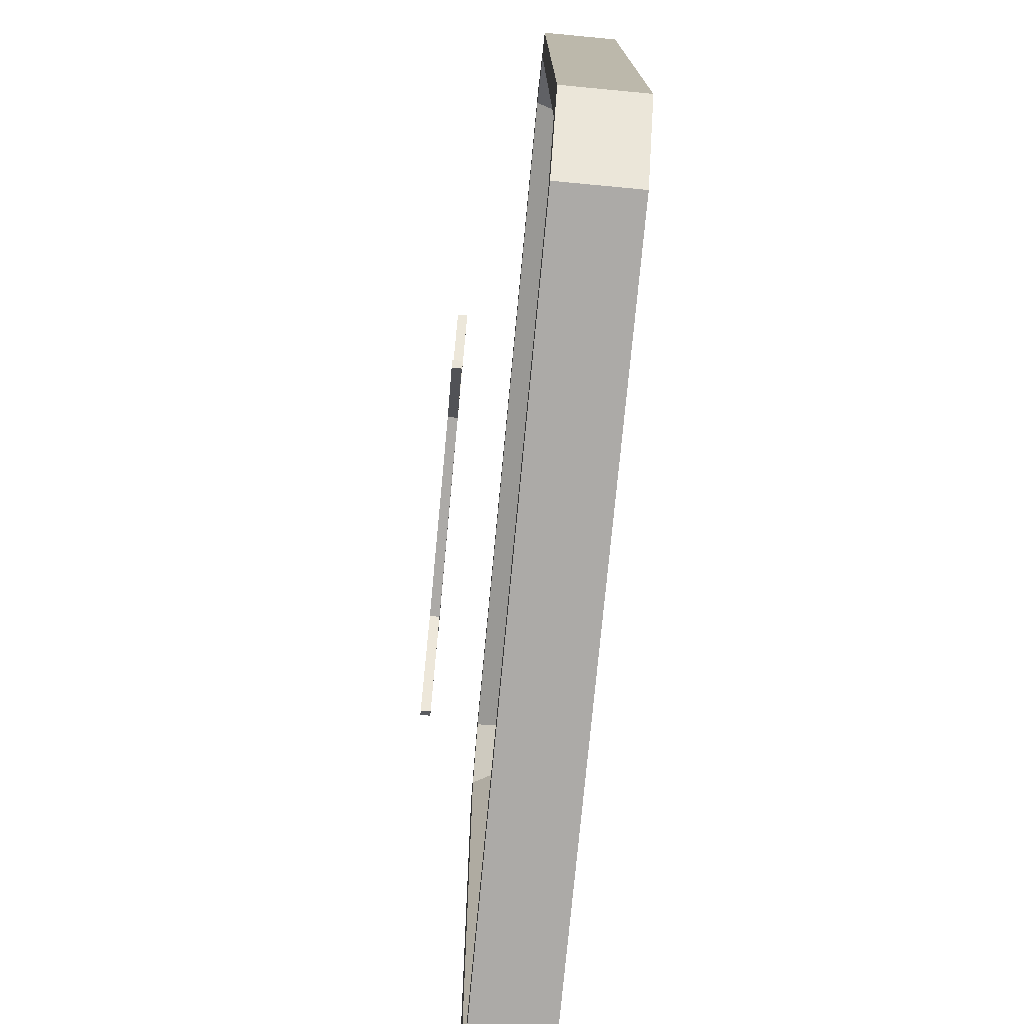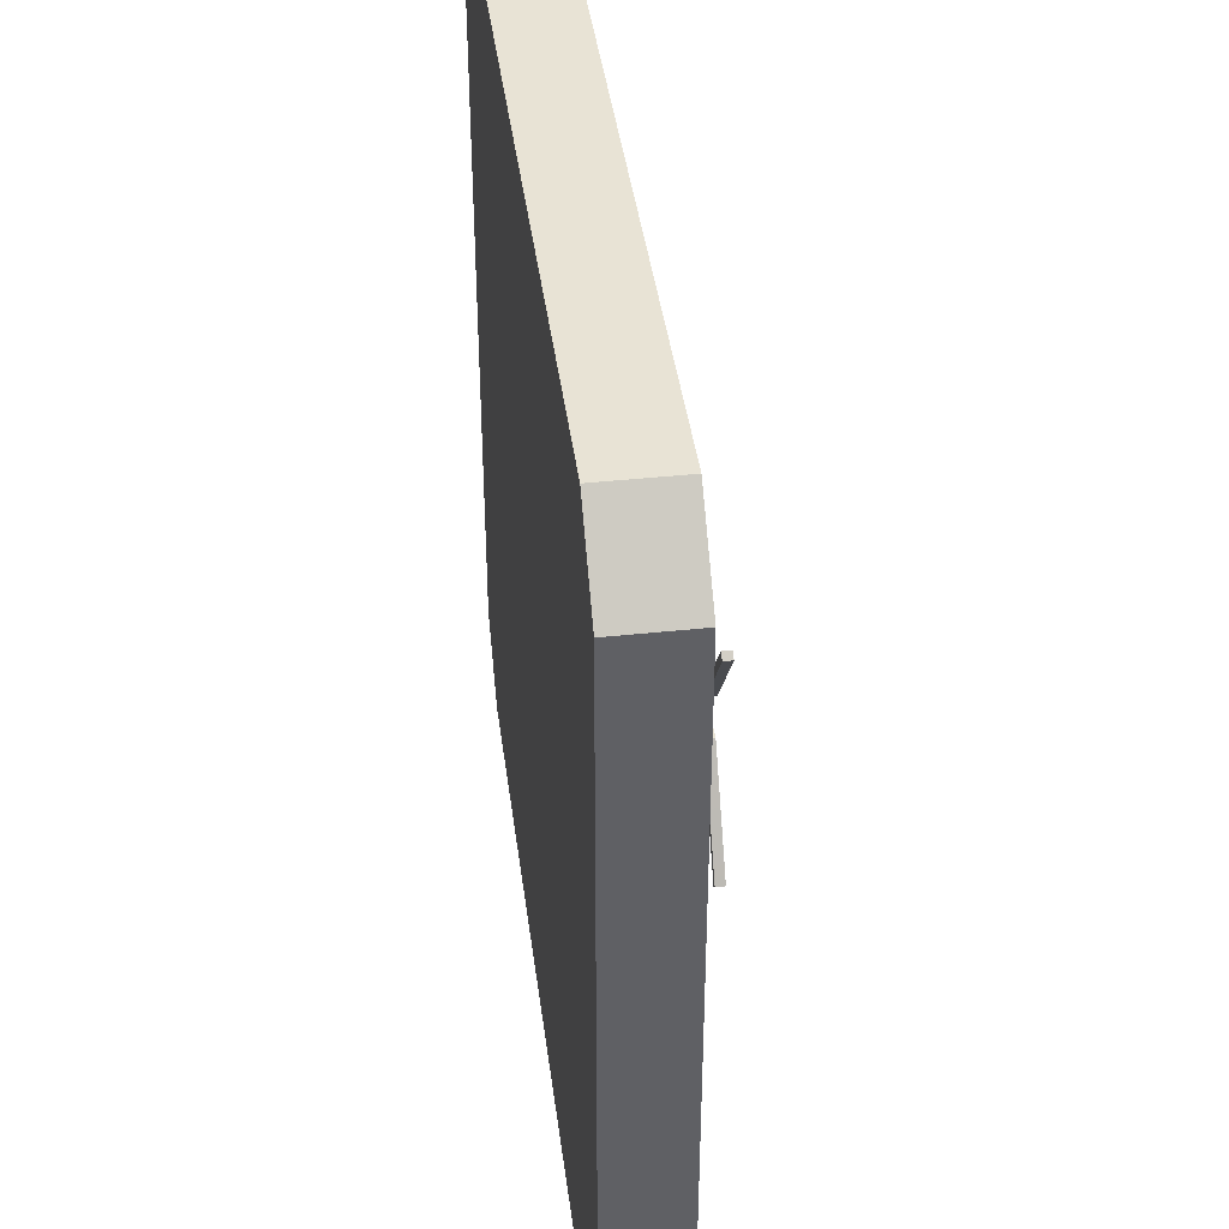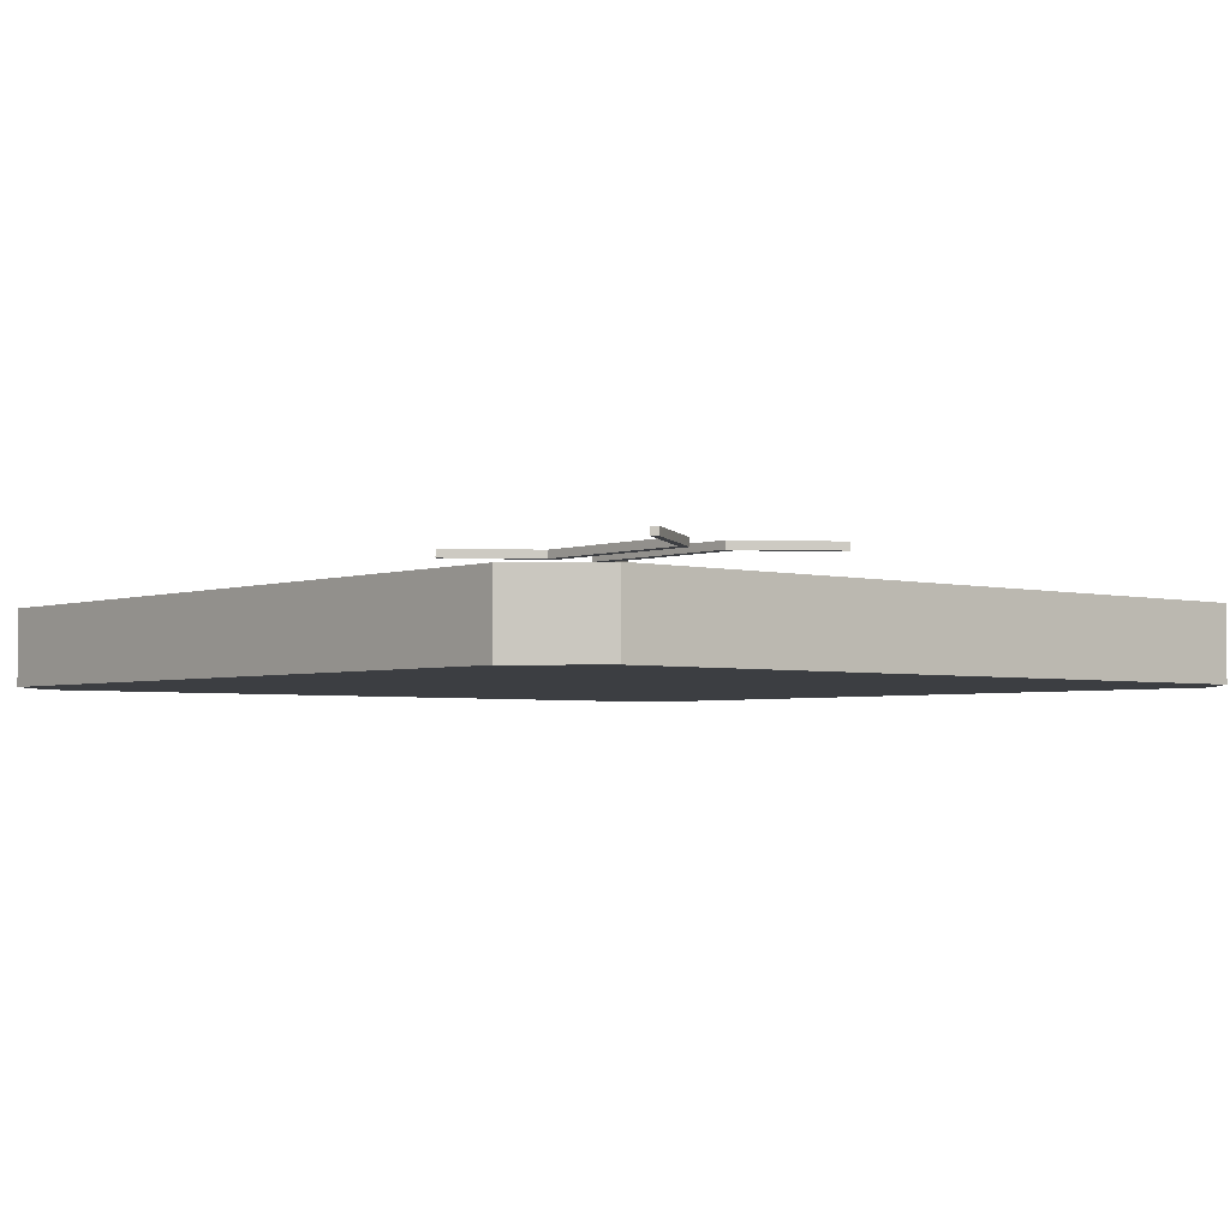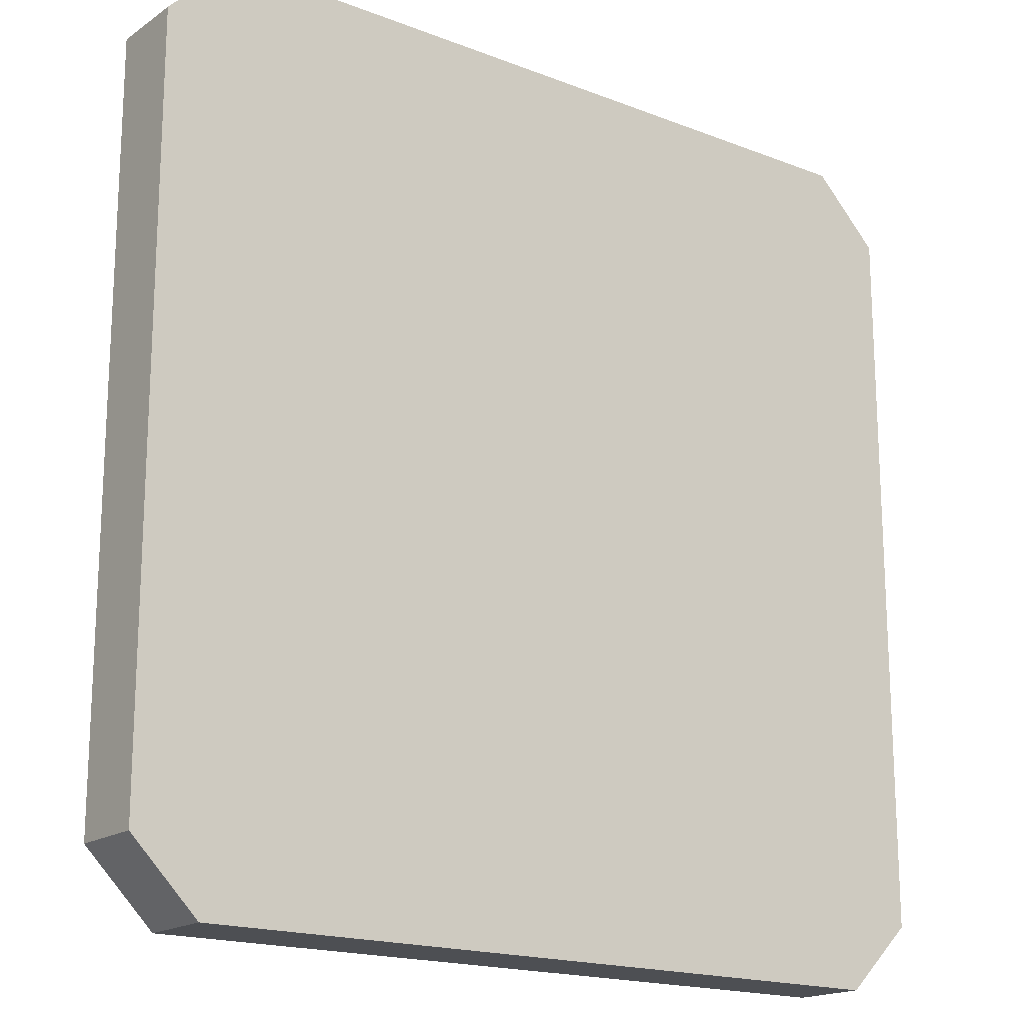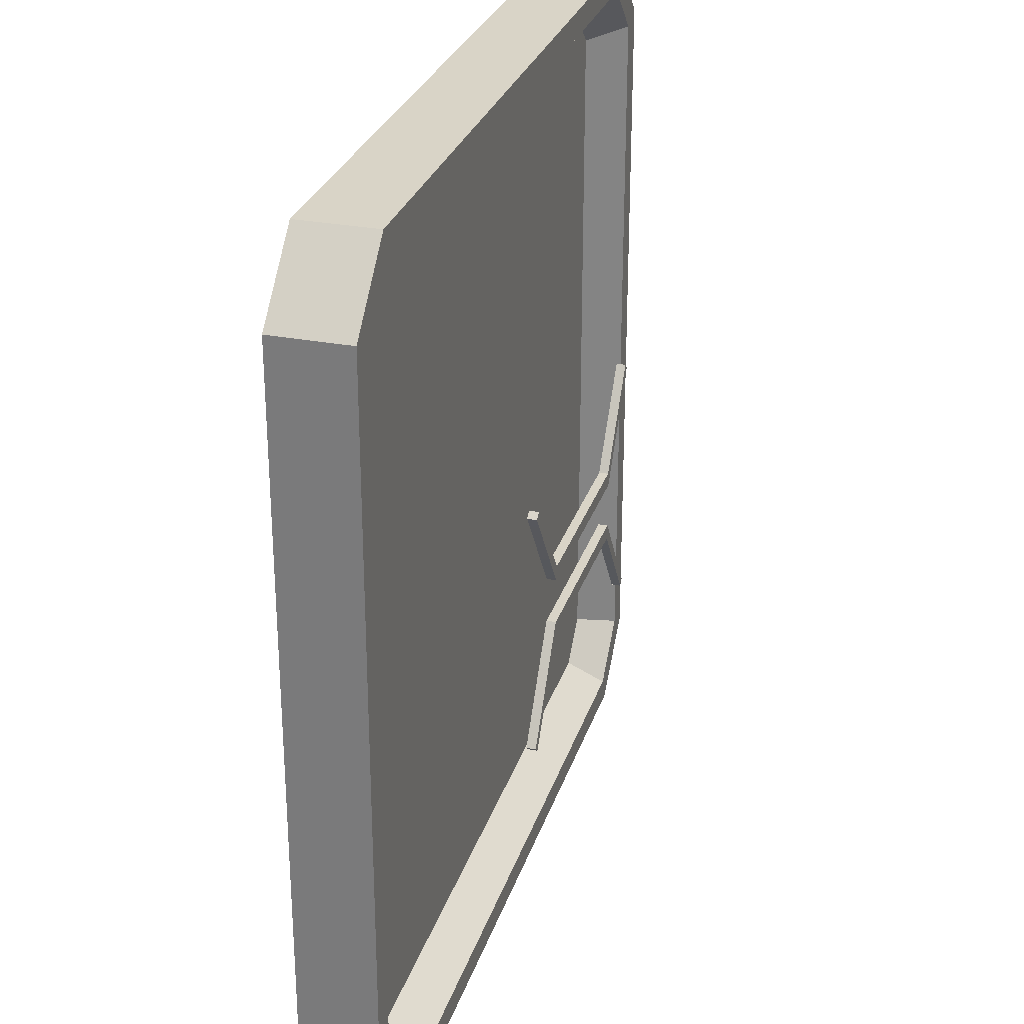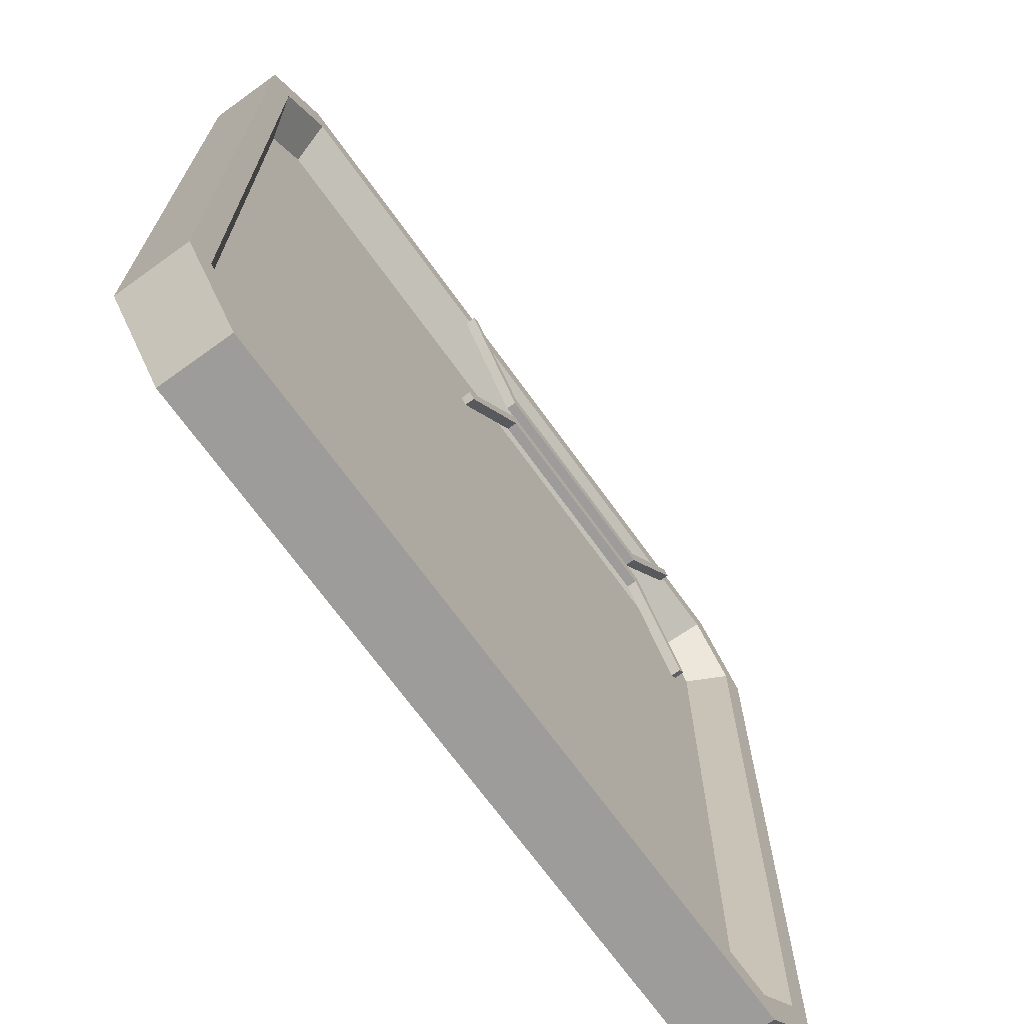
<metadata>
{"format":"obj","ext":"obj","renderer":"f3d","projection":"perspective","resolution":1024,"background":"white","views":[{"elev":-76.0,"azim":84.6,"up":"+Y"},{"elev":41.3,"azim":-97.4,"up":"+Y"},{"elev":-3.3,"azim":-130.7,"up":"+Z"},{"elev":-17.8,"azim":142.8,"up":"+Y"},{"elev":28.5,"azim":-73.8,"up":"+Y"},{"elev":-70.1,"azim":-54.2,"up":"+Y"}]}
</metadata>
<code>
o SM_CM_-_Bridge_mesh.021
v -0.1121 0.04317 0.03503
v -0.1055 0.05214 0.03503
v 0.1256 0.04317 0.03503
v 0.119 0.05214 0.03503
v -0.1767 -0.06773 0.035
v -0.1836 -0.06176 0.035
v -0.1037 0.03614 0.03503
v 0.1172 0.03614 0.03503
v 0.1903 -0.06773 0.035
v 0.1971 -0.06176 0.035
v 0.119 0.05214 0.04544
v 0.1256 0.04316 0.04544
v 0.1971 -0.06176 0.04541
v 0.1903 -0.06774 0.04541
v 0.1172 0.03614 0.04543
v -0.1037 0.03614 0.04543
v -0.1767 -0.06774 0.04541
v -0.1836 -0.06176 0.04541
v -0.1121 0.04316 0.04544
v -0.1055 0.05214 0.04544
v -0.1121 0.1132 0.03505
v -0.1055 0.1042 0.03504
v 0.1256 0.1132 0.03505
v 0.119 0.1042 0.03504
v -0.1767 0.2241 0.03507
v -0.1836 0.2181 0.03507
v -0.1037 0.1202 0.03505
v 0.1172 0.1202 0.03505
v 0.1903 0.2241 0.03507
v 0.1971 0.2181 0.03507
v 0.119 0.1042 0.04545
v 0.1256 0.1132 0.04545
v 0.1971 0.2181 0.04548
v 0.1903 0.2241 0.04548
v 0.1172 0.1202 0.04546
v -0.1037 0.1202 0.04546
v -0.1767 0.2241 0.04548
v -0.1836 0.2181 0.04548
v -0.1121 0.1132 0.04545
v -0.1055 0.1042 0.04545
f 2 7 4
f 4 7 8
f 4 8 9
f 13 3 10
f 9 15 14
f 7 15 8
f 15 7 16
f 7 17 16
f 6 17 5
f 6 19 18
f 19 6 1
f 16 19 20
f 16 20 11
f 16 11 15
f 3 10 9
f 4 3 9
f 1 2 7
f 1 7 5
f 5 6 1
f 3 12 13
f 13 14 9
f 9 10 13
f 15 8 9
f 17 5 7
f 17 18 6
f 20 11 4
f 4 2 20
f 14 13 12
f 14 12 11
f 15 14 11
f 17 16 19
f 19 18 17
f 3 4 11 12
f 19 1 2 20
f 22 27 24
f 24 27 28
f 24 28 29
f 33 23 30
f 29 35 34
f 27 35 28
f 35 27 36
f 27 37 36
f 26 37 25
f 26 39 38
f 39 26 21
f 36 39 40
f 36 40 31
f 36 31 35
f 23 30 29
f 24 23 29
f 21 22 27
f 21 27 25
f 25 26 21
f 23 32 33
f 33 34 29
f 29 30 33
f 35 28 29
f 37 25 27
f 37 38 26
f 40 31 24
f 24 22 40
f 34 33 32
f 34 32 31
f 35 34 31
f 37 36 39
f 39 38 37
f 23 24 31 32
f 39 21 22 40
o Button_ID3
v -0.4237 0.6202 -0.02714
v 0.4221 0.6202 -0.1135
v -0.4237 0.6202 -0.1135
v 0.4221 0.6202 -0.02714
v 0.4221 0.6202 -0.02714
v -0.4237 0.6202 -0.02714
v 0.4221 0.6202 -0.1135
v -0.4237 0.6202 -0.1135
v -0.5008 0.5431 -0.1135
v -0.4237 0.6202 -0.02714
v -0.4237 0.6202 -0.1135
v -0.5008 0.5431 -0.02716
v -0.5008 0.5431 -0.02716
v -0.5008 0.5431 -0.1135
v -0.4237 0.6202 -0.02714
v -0.4237 0.6202 -0.1135
v -0.5008 -0.3027 -0.02737
v -0.4717 -0.2906 -0.02737
v -0.5008 0.5431 -0.02716
v -0.4237 -0.3798 -0.02739
v -0.4116 -0.3507 -0.02738
v 0.4221 -0.3798 -0.02739
v 0.4101 -0.3507 -0.02738
v 0.4701 -0.2906 -0.02737
v 0.4992 -0.3027 -0.02737
v 0.4701 0.5311 -0.02717
v -0.4717 0.5311 -0.02717
v -0.4237 0.6202 -0.02714
v -0.4116 0.5911 -0.02715
v 0.4221 0.6202 -0.02714
v 0.4101 0.5911 -0.02715
v 0.4992 0.5431 -0.02716
v 0.4992 -0.3027 -0.02737
v 0.4701 0.5311 -0.02717
v 0.4992 0.5431 -0.02716
v 0.4221 0.6202 -0.02714
v 0.4101 0.5911 -0.02715
v -0.4116 0.5911 -0.02715
v -0.4237 0.6202 -0.02714
v -0.4717 0.5311 -0.02717
v -0.4717 -0.2906 -0.02737
v -0.5008 0.5431 -0.02716
v 0.4701 -0.2906 -0.02737
v 0.4221 -0.3798 -0.02739
v 0.4101 -0.3507 -0.02738
v -0.4116 -0.3507 -0.02738
v -0.4237 -0.3798 -0.02739
v -0.5008 -0.3027 -0.02737
v 0.4221 0.6202 -0.02714
v 0.4992 0.5431 -0.1135
v 0.4221 0.6202 -0.1135
v 0.4992 0.5431 -0.02716
v 0.4992 0.5431 -0.02716
v 0.4221 0.6202 -0.02714
v 0.4992 0.5431 -0.1135
v 0.4221 0.6202 -0.1135
v -0.4237 0.6202 -0.1135
v -0.5008 -0.3027 -0.1137
v -0.5008 0.5431 -0.1135
v -0.4237 -0.3798 -0.1138
v 0.4221 0.6202 -0.1135
v 0.4221 -0.3798 -0.1138
v 0.4992 0.5431 -0.1135
v 0.4992 -0.3027 -0.1137
v 0.4992 -0.3027 -0.1137
v 0.4992 0.5431 -0.1135
v 0.4221 -0.3798 -0.1138
v 0.4221 0.6202 -0.1135
v -0.4237 -0.3798 -0.1138
v -0.4237 0.6202 -0.1135
v -0.5008 -0.3027 -0.1137
v -0.5008 0.5431 -0.1135
v -0.5008 0.5431 -0.02716
v -0.5008 -0.3027 -0.1137
v -0.5008 -0.3027 -0.02737
v -0.5008 0.5431 -0.1135
v -0.5008 0.5431 -0.1135
v -0.5008 0.5431 -0.02716
v -0.5008 -0.3027 -0.1137
v -0.5008 -0.3027 -0.02737
v 0.4992 -0.3027 -0.02737
v 0.4221 -0.3798 -0.1138
v 0.4992 -0.3027 -0.1137
v 0.4221 -0.3798 -0.02739
v 0.4221 -0.3798 -0.02739
v 0.4992 -0.3027 -0.02737
v 0.4221 -0.3798 -0.1138
v 0.4992 -0.3027 -0.1137
v 0.4992 0.5431 -0.1135
v 0.4992 -0.3027 -0.02737
v 0.4992 -0.3027 -0.1137
v 0.4992 0.5431 -0.02716
v 0.4992 0.5431 -0.02716
v 0.4992 0.5431 -0.1135
v 0.4992 -0.3027 -0.02737
v 0.4992 -0.3027 -0.1137
v -0.4237 -0.3798 -0.02739
v -0.5008 -0.3027 -0.1137
v -0.4237 -0.3798 -0.1138
v -0.5008 -0.3027 -0.02737
v -0.5008 -0.3027 -0.02737
v -0.4237 -0.3798 -0.02739
v -0.5008 -0.3027 -0.1137
v -0.4237 -0.3798 -0.1138
v 0.4221 -0.3798 -0.02739
v -0.4237 -0.3798 -0.1138
v 0.4221 -0.3798 -0.1138
v -0.4237 -0.3798 -0.02739
v -0.4237 -0.3798 -0.02739
v 0.4221 -0.3798 -0.02739
v -0.4237 -0.3798 -0.1138
v 0.4221 -0.3798 -0.1138
f 41 42 43
f 42 41 44
f 49 50 51
f 50 49 52
f 57 58 59
f 58 57 60
f 58 60 61
f 61 60 62
f 61 62 63
f 63 62 64
f 64 62 65
f 64 65 66
f 59 67 68
f 67 59 58
f 68 67 69
f 68 69 70
f 70 69 71
f 70 71 66
f 70 66 72
f 72 66 65
f 89 90 91
f 90 89 92
f 97 98 99
f 98 97 100
f 100 97 101
f 100 101 102
f 102 101 103
f 102 103 104
f 113 114 115
f 114 113 116
f 121 122 123
f 122 121 124
f 129 130 131
f 130 129 132
f 137 138 139
f 138 137 140
f 145 146 147
f 146 145 148
f 45 46 47
f 48 47 46
f 53 54 55
f 56 55 54
f 73 74 75
f 75 74 76
f 74 77 76
f 77 78 76
f 76 78 79
f 78 80 79
f 81 82 80
f 79 80 82
f 74 73 83
f 73 84 83
f 83 84 85
f 85 84 86
f 84 87 86
f 86 87 81
f 87 88 81
f 82 81 88
f 93 94 95
f 96 95 94
f 105 106 107
f 106 108 107
f 107 108 109
f 108 110 109
f 109 110 111
f 112 111 110
f 117 118 119
f 120 119 118
f 125 126 127
f 128 127 126
f 133 134 135
f 136 135 134
f 141 142 143
f 144 143 142
f 149 150 151
f 152 151 150
o Button.001_ID13
v 0.4701 0.5311 -0.02717
v 0.441 -0.2786 -0.07162
v 0.4701 -0.2906 -0.02737
v 0.441 0.519 -0.07143
v 0.441 0.519 -0.07143
v 0.4701 0.5311 -0.02717
v 0.441 -0.2786 -0.07162
v 0.4701 -0.2906 -0.02737
v 0.4701 -0.2906 -0.02737
v 0.398 -0.3216 -0.07163
v 0.4101 -0.3507 -0.02738
v 0.441 -0.2786 -0.07162
v 0.441 -0.2786 -0.07162
v 0.4701 -0.2906 -0.02737
v 0.398 -0.3216 -0.07163
v 0.4101 -0.3507 -0.02738
v 0.4701 0.5311 -0.02717
v 0.398 0.562 -0.07142
v 0.441 0.519 -0.07143
v 0.4101 0.5911 -0.02715
v 0.4101 0.5911 -0.02715
v 0.4701 0.5311 -0.02717
v 0.398 0.562 -0.07142
v 0.441 0.519 -0.07143
v -0.3995 -0.3216 -0.07163
v -0.4426 0.519 -0.07143
v -0.4426 -0.2786 -0.07162
v -0.3995 0.562 -0.07142
v 0.398 -0.3216 -0.07163
v 0.398 0.562 -0.07142
v 0.441 -0.2786 -0.07162
v 0.441 0.519 -0.07143
v 0.441 0.519 -0.07143
v 0.441 -0.2786 -0.07162
v 0.398 0.562 -0.07142
v 0.398 -0.3216 -0.07163
v -0.3995 0.562 -0.07142
v -0.3995 -0.3216 -0.07163
v -0.4426 0.519 -0.07143
v -0.4426 -0.2786 -0.07162
v -0.4116 -0.3507 -0.02738
v 0.398 -0.3216 -0.07163
v -0.3995 -0.3216 -0.07163
v 0.4101 -0.3507 -0.02738
v 0.4101 -0.3507 -0.02738
v -0.4116 -0.3507 -0.02738
v 0.398 -0.3216 -0.07163
v -0.3995 -0.3216 -0.07163
v 0.4101 0.5911 -0.02715
v -0.3995 0.562 -0.07142
v 0.398 0.562 -0.07142
v -0.4116 0.5911 -0.02715
v -0.4116 0.5911 -0.02715
v 0.4101 0.5911 -0.02715
v -0.3995 0.562 -0.07142
v 0.398 0.562 -0.07142
v -0.3995 0.562 -0.07142
v -0.4717 0.5311 -0.02717
v -0.4426 0.519 -0.07143
v -0.4116 0.5911 -0.02715
v -0.4116 0.5911 -0.02715
v -0.3995 0.562 -0.07142
v -0.4717 0.5311 -0.02717
v -0.4426 0.519 -0.07143
v -0.4426 -0.2786 -0.07162
v -0.4717 0.5311 -0.02717
v -0.4717 -0.2906 -0.02737
v -0.4426 0.519 -0.07143
v -0.4426 0.519 -0.07143
v -0.4426 -0.2786 -0.07162
v -0.4717 0.5311 -0.02717
v -0.4717 -0.2906 -0.02737
v -0.4426 -0.2786 -0.07162
v -0.4116 -0.3507 -0.02738
v -0.3995 -0.3216 -0.07163
v -0.4717 -0.2906 -0.02737
v -0.4717 -0.2906 -0.02737
v -0.4426 -0.2786 -0.07162
v -0.4116 -0.3507 -0.02738
v -0.3995 -0.3216 -0.07163
f 153 154 155
f 154 153 156
f 161 162 163
f 162 161 164
f 169 170 171
f 170 169 172
f 177 178 179
f 178 177 180
f 180 177 181
f 180 181 182
f 182 181 183
f 182 183 184
f 193 194 195
f 194 193 196
f 201 202 203
f 202 201 204
f 209 210 211
f 210 209 212
f 217 218 219
f 218 217 220
f 225 226 227
f 226 225 228
f 157 158 159
f 160 159 158
f 165 166 167
f 168 167 166
f 173 174 175
f 176 175 174
f 185 186 187
f 186 188 187
f 187 188 189
f 188 190 189
f 189 190 191
f 192 191 190
f 197 198 199
f 200 199 198
f 205 206 207
f 208 207 206
f 213 214 215
f 216 215 214
f 221 222 223
f 224 223 222
f 229 230 231
f 232 231 230

</code>
